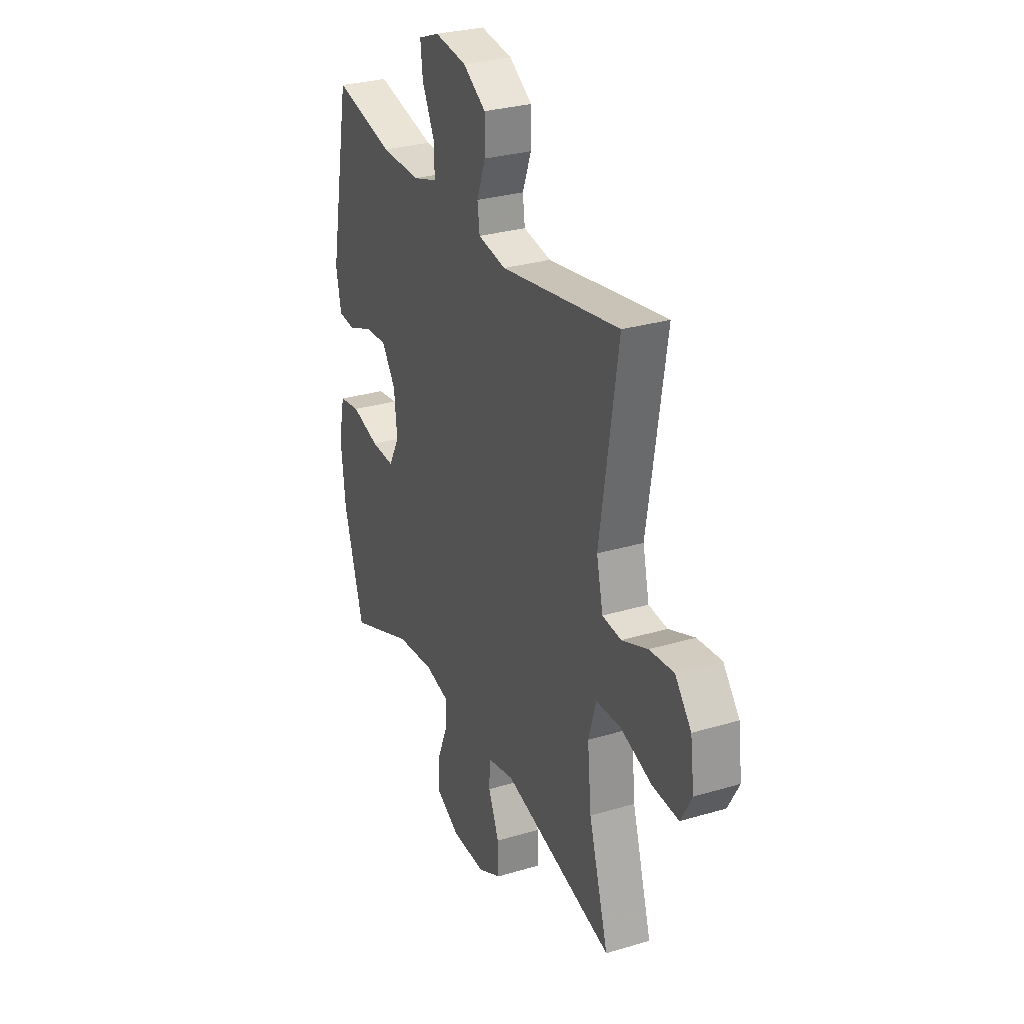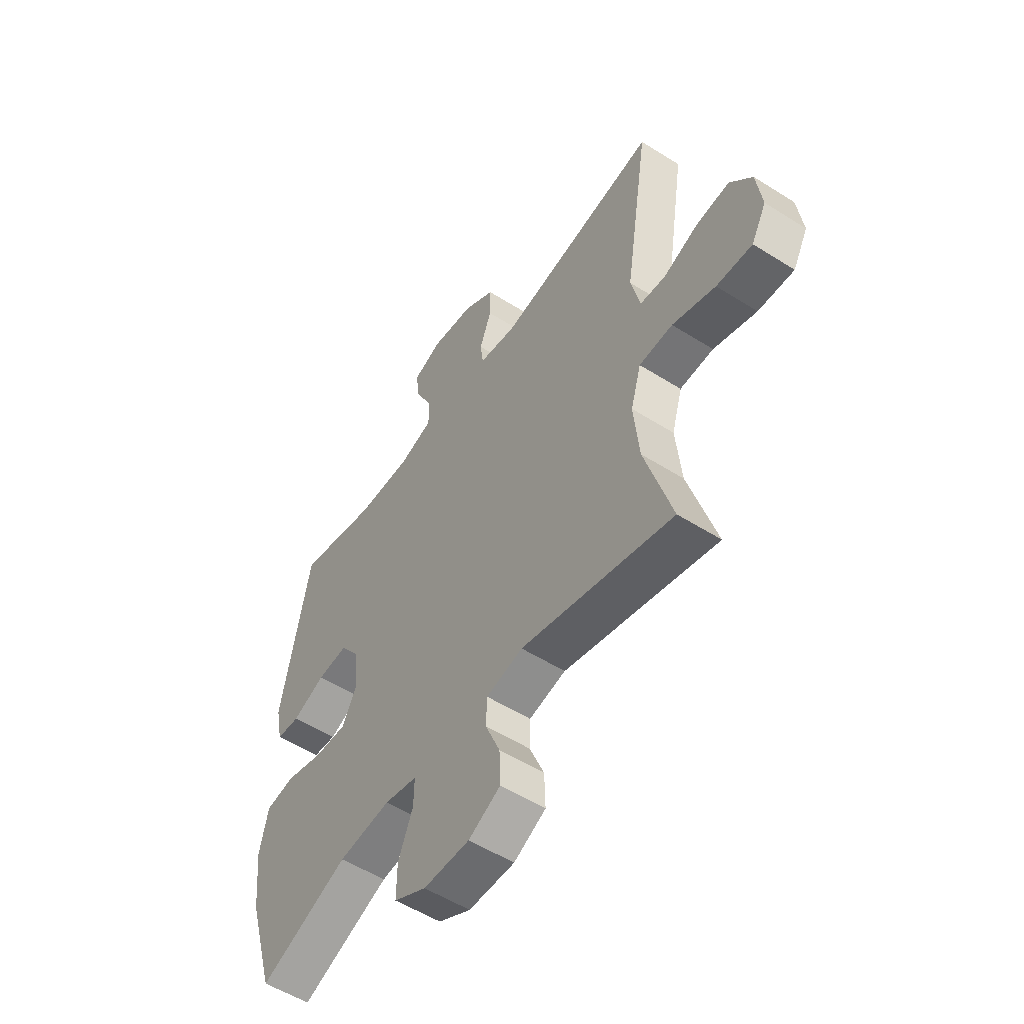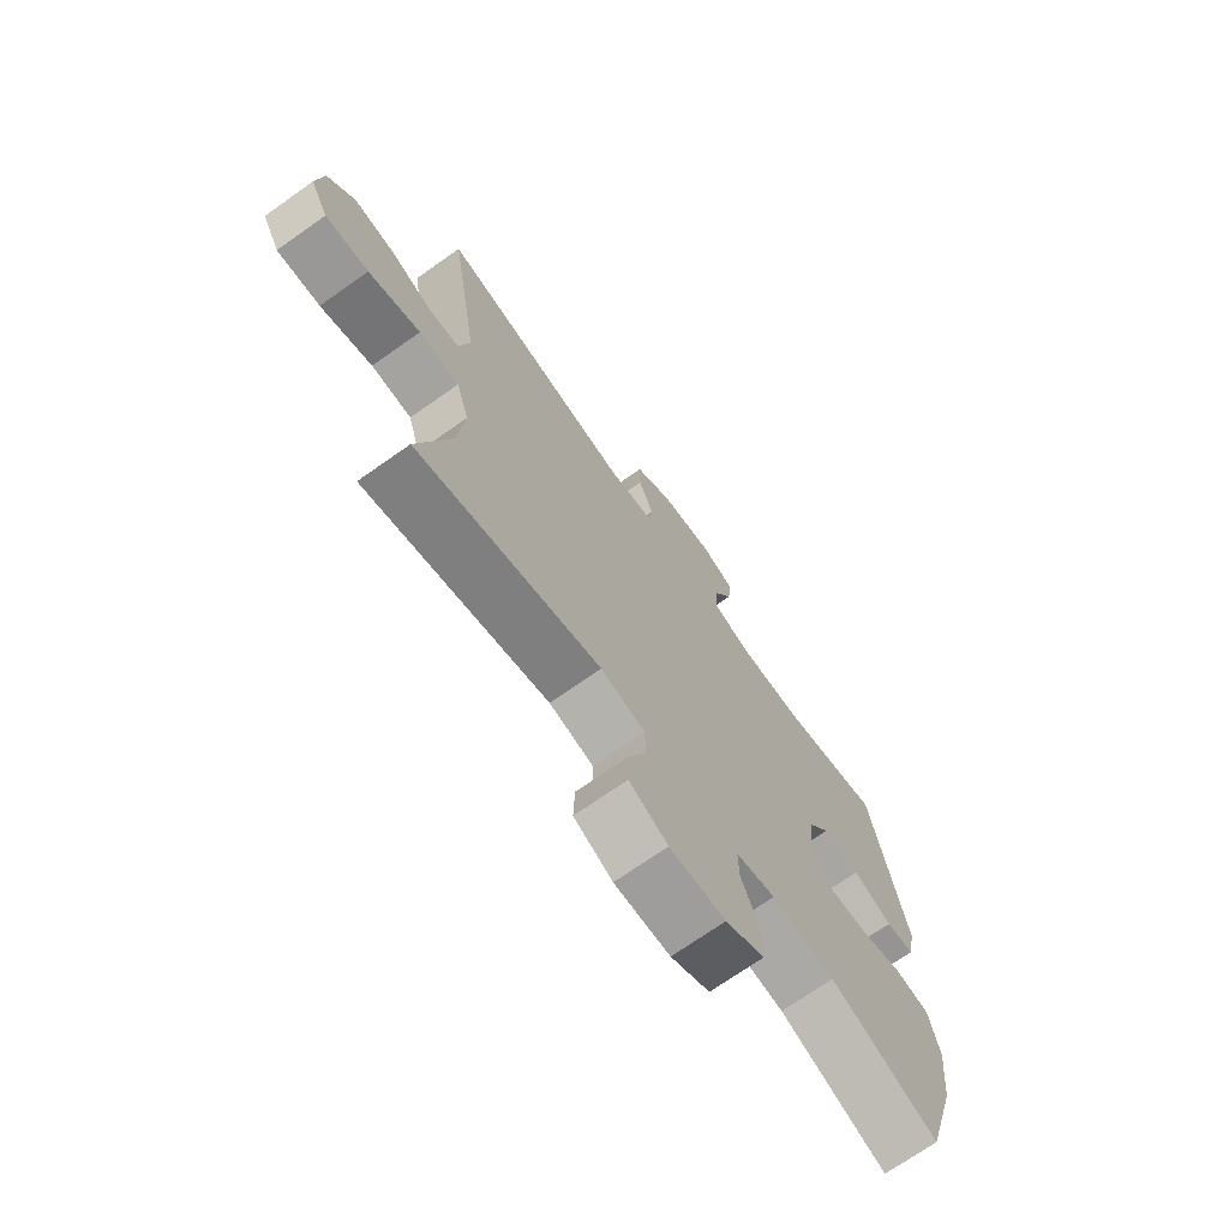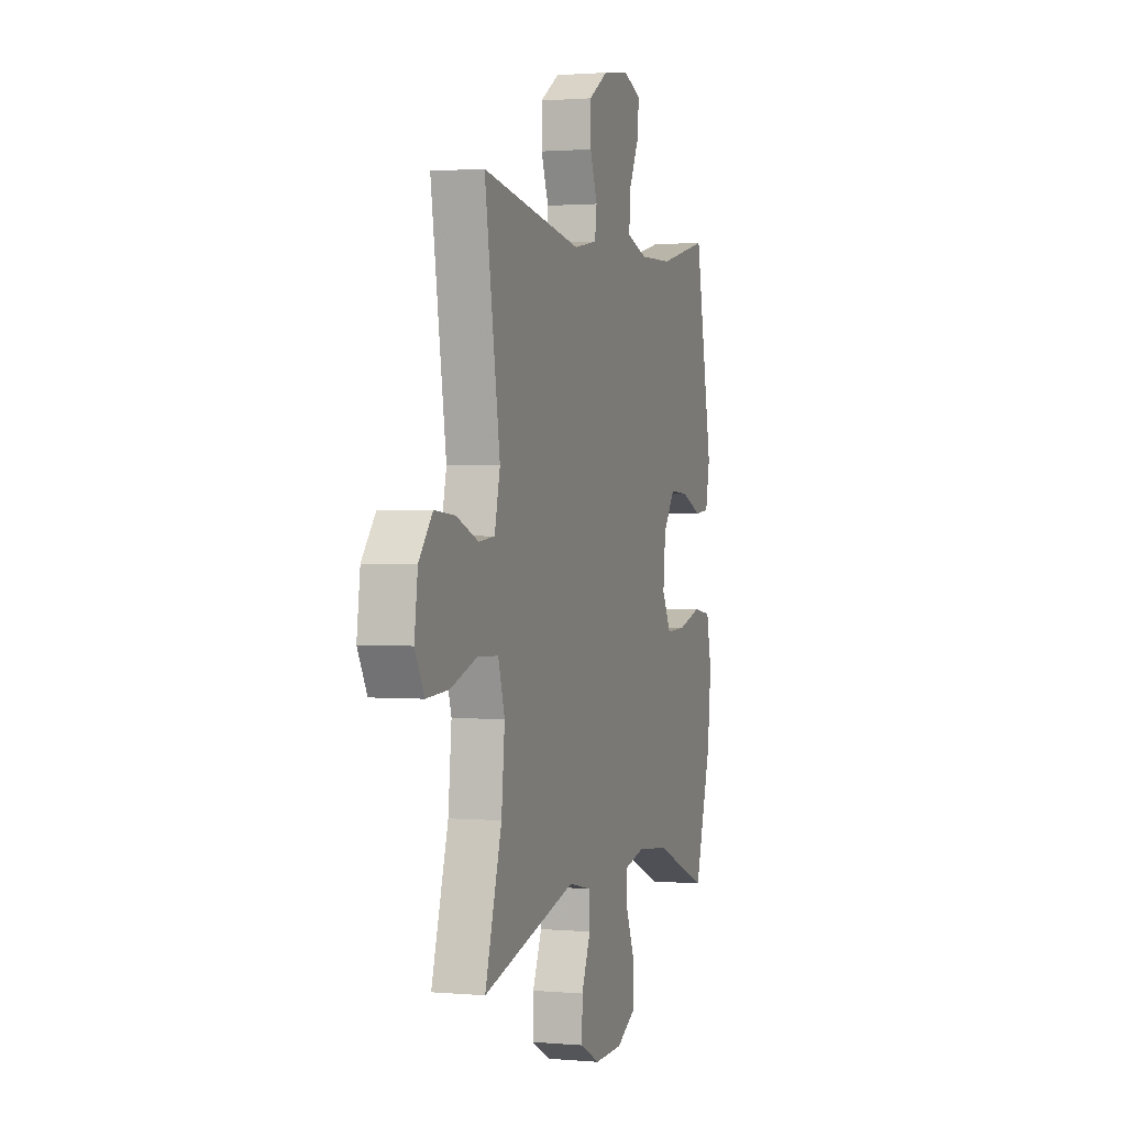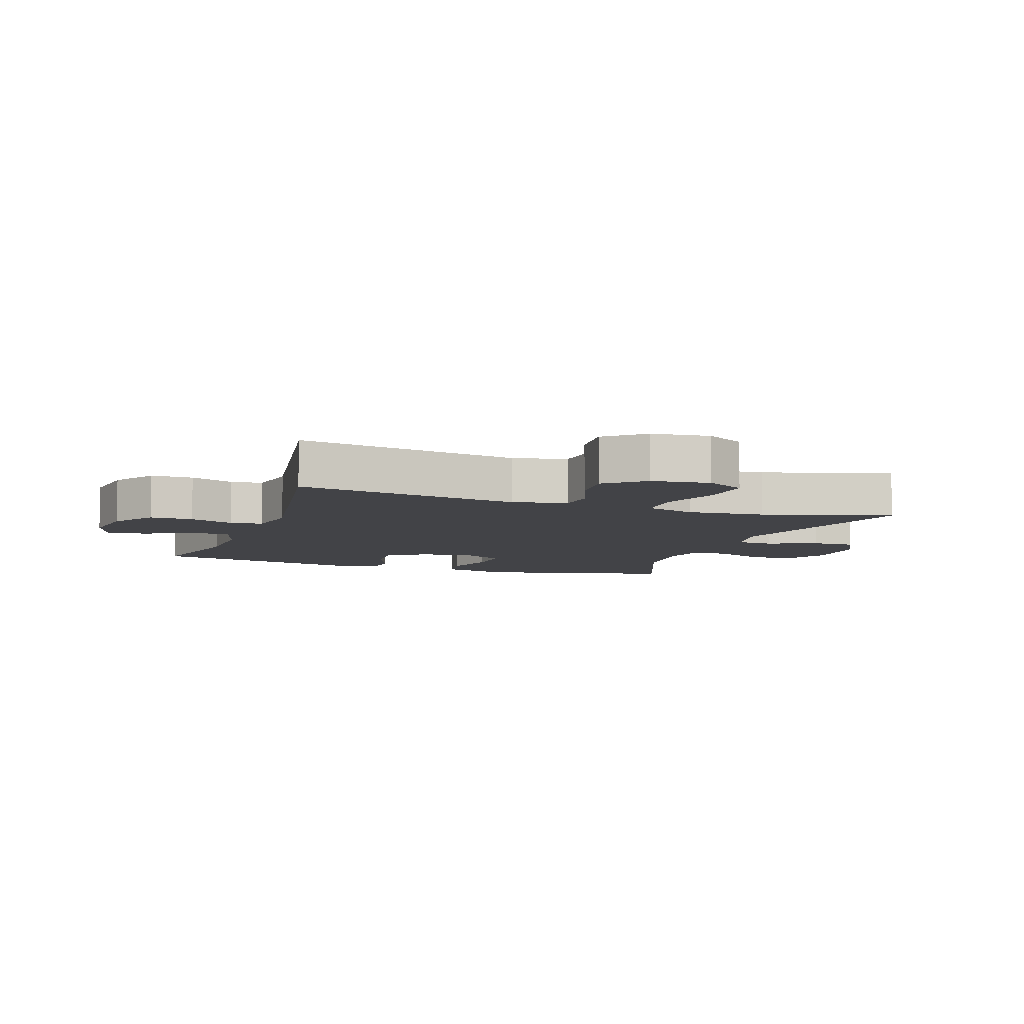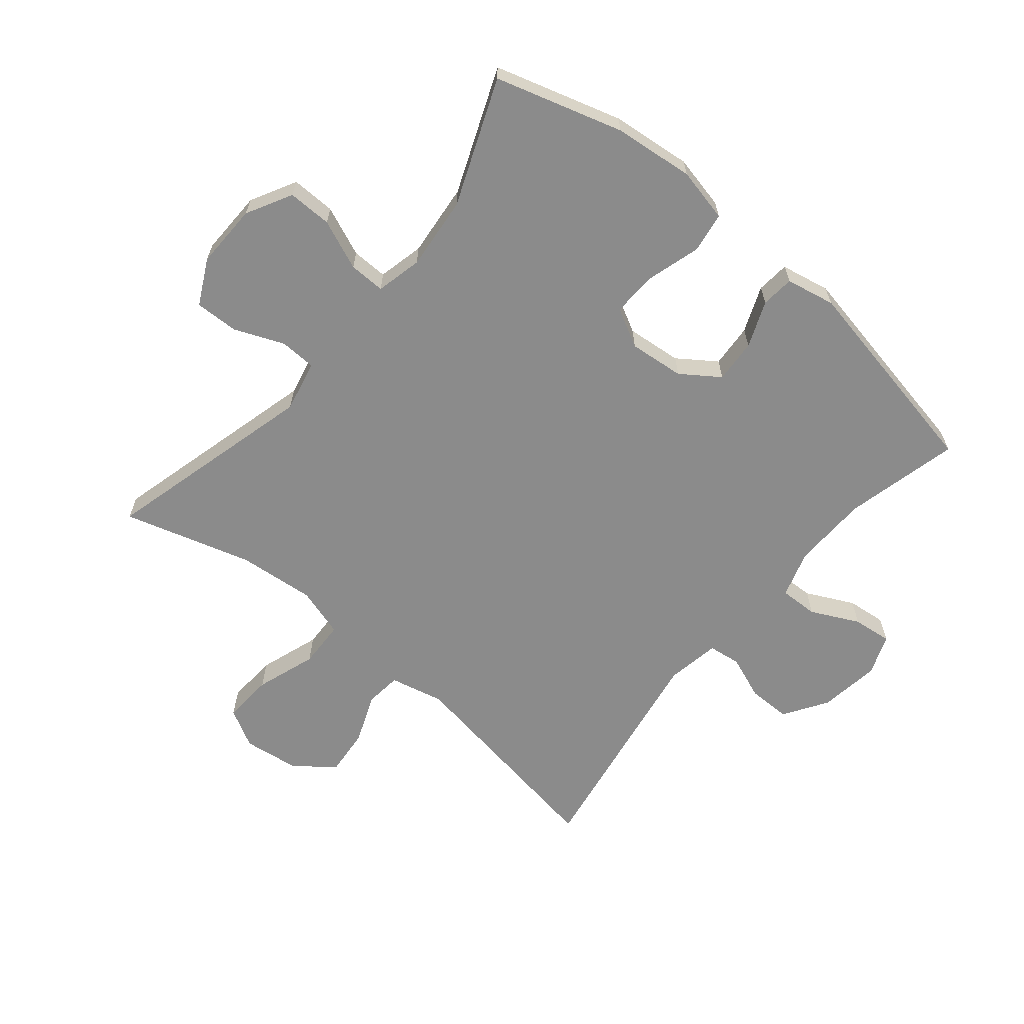
<metadata>
{"format":"obj","ext":"obj","renderer":"f3d","projection":"perspective","resolution":1024,"background":"white","views":[{"elev":29.2,"azim":66.1,"up":"+Z"},{"elev":-54.3,"azim":56.1,"up":"+Z"},{"elev":-71.3,"azim":125.2,"up":"+Z"},{"elev":1.4,"azim":107.8,"up":"+Z"},{"elev":-7.5,"azim":70.5,"up":"+Y"},{"elev":-63.9,"azim":-129.8,"up":"+Y"}]}
</metadata>
<code>
v 0.5 0.07 -0.5
v 0.157 0.07 -0.411
v 0.074 0.07 -0.429
v 0.072 0.07 -0.488
v 0.105 0.07 -0.567
v 0.107 0.07 -0.637
v 0.035 0.07 -0.674
v -0.069 0.07 -0.672
v -0.142 0.07 -0.633
v -0.141 0.07 -0.562
v -0.108 0.07 -0.482
v -0.107 0.07 -0.424
v -0.181 0.07 -0.407
v -0.299 0.07 -0.419
v -0.5 0.07 -0.5
v -0.561 0.07 -0.296
v -0.575 0.07 -0.167
v -0.556 0.07 -0.08
v -0.491 0.07 -0.07
v -0.405 0.07 -0.095
v -0.332 0.07 -0.098
v -0.299 0.07 -0.036
v -0.308 0.07 0.053
v -0.351 0.07 0.114
v -0.421 0.07 0.109
v -0.495 0.07 0.079
v -0.548 0.07 0.084
v -0.564 0.07 0.163
v -0.5 0.07 0.5
v -0.316 0.07 0.456
v -0.194 0.07 0.453
v -0.118 0.07 0.477
v -0.12 0.07 0.539
v -0.158 0.07 0.616
v -0.165 0.07 0.679
v -0.1 0.07 0.704
v -0.002 0.07 0.69
v 0.068 0.07 0.645
v 0.068 0.07 0.576
v 0.041 0.07 0.505
v 0.048 0.07 0.453
v 0.134 0.07 0.438
v 0.5 0.07 0.5
v 0.444 0.07 0.144
v 0.464 0.07 0.057
v 0.522 0.07 0.051
v 0.602 0.07 0.083
v 0.677 0.07 0.09
v 0.727 0.07 0.029
v 0.739 0.07 -0.063
v 0.705 0.07 -0.125
v 0.624 0.07 -0.12
v 0.527 0.07 -0.087
v 0.451 0.07 -0.09
v 0.427 0.07 -0.17
v 0.439 0.07 -0.294
v 0.5 0 -0.5
v 0.157 0 -0.411
v 0.074 0 -0.429
v 0.072 0 -0.488
v 0.105 0 -0.567
v 0.107 0 -0.637
v 0.035 0 -0.674
v -0.069 0 -0.672
v -0.142 0 -0.633
v -0.141 0 -0.562
v -0.108 0 -0.482
v -0.107 0 -0.424
v -0.181 0 -0.407
v -0.299 0 -0.419
v -0.5 0 -0.5
v -0.561 0 -0.296
v -0.575 0 -0.167
v -0.556 0 -0.08
v -0.491 0 -0.07
v -0.405 0 -0.095
v -0.332 0 -0.098
v -0.299 0 -0.036
v -0.308 0 0.053
v -0.351 0 0.114
v -0.421 0 0.109
v -0.495 0 0.079
v -0.548 0 0.084
v -0.564 0 0.163
v -0.5 0 0.5
v -0.316 0 0.456
v -0.194 0 0.453
v -0.118 0 0.477
v -0.12 0 0.539
v -0.158 0 0.616
v -0.165 0 0.679
v -0.1 0 0.704
v -0.002 0 0.69
v 0.068 0 0.645
v 0.068 0 0.576
v 0.041 0 0.505
v 0.048 0 0.453
v 0.134 0 0.438
v 0.5 0 0.5
v 0.444 0 0.144
v 0.464 0 0.057
v 0.522 0 0.051
v 0.602 0 0.083
v 0.677 0 0.09
v 0.727 0 0.029
v 0.739 0 -0.063
v 0.705 0 -0.125
v 0.624 0 -0.12
v 0.527 0 -0.087
v 0.451 0 -0.09
v 0.427 0 -0.17
v 0.439 0 -0.294
f 51 52 53
f 50 51 53
f 49 50 53
f 48 49 53
f 47 48 53
f 46 47 53
f 45 46 53 54
f 44 45 54 55
f 42 43 44
f 41 42 44 55
f 38 39 40
f 37 38 40
f 36 37 40
f 35 36 40
f 34 35 40
f 33 34 40
f 32 33 40 41
f 41 55 56
f 32 41 56
f 31 32 56
f 28 29 30
f 27 28 30
f 26 27 30
f 25 26 30
f 24 25 30 31
f 18 19 20
f 17 18 20
f 16 17 20
f 15 16 20
f 14 15 20
f 13 14 20 21
f 12 13 21 22
f 9 10 11
f 8 9 11
f 7 8 11
f 6 7 11
f 5 6 11
f 4 5 11
f 3 4 11 12
f 12 22 23
f 3 12 23
f 2 3 23
f 24 31 56
f 23 24 56
f 2 23 56
f 1 2 56
f 109 108 107
f 109 107 106
f 109 106 105
f 109 105 104
f 109 104 103
f 109 103 102
f 110 109 102 101
f 111 110 101 100
f 100 99 98
f 111 100 98 97
f 96 95 94
f 96 94 93
f 96 93 92
f 96 92 91
f 96 91 90
f 96 90 89
f 97 96 89 88
f 112 111 97
f 112 97 88
f 112 88 87
f 86 85 84
f 86 84 83
f 86 83 82
f 86 82 81
f 87 86 81 80
f 76 75 74
f 76 74 73
f 76 73 72
f 76 72 71
f 76 71 70
f 77 76 70 69
f 78 77 69 68
f 67 66 65
f 67 65 64
f 67 64 63
f 67 63 62
f 67 62 61
f 67 61 60
f 68 67 60 59
f 79 78 68
f 79 68 59
f 79 59 58
f 112 87 80
f 112 80 79
f 112 79 58
f 112 58 57
f 1 57 58 2
f 2 58 59 3
f 3 59 60 4
f 4 60 61 5
f 5 61 62 6
f 6 62 63 7
f 7 63 64 8
f 8 64 65 9
f 9 65 66 10
f 10 66 67 11
f 11 67 68 12
f 12 68 69 13
f 13 69 70 14
f 14 70 71 15
f 15 71 72 16
f 16 72 73 17
f 17 73 74 18
f 18 74 75 19
f 19 75 76 20
f 20 76 77 21
f 21 77 78 22
f 22 78 79 23
f 23 79 80 24
f 24 80 81 25
f 25 81 82 26
f 26 82 83 27
f 27 83 84 28
f 28 84 85 29
f 29 85 86 30
f 30 86 87 31
f 31 87 88 32
f 32 88 89 33
f 33 89 90 34
f 34 90 91 35
f 35 91 92 36
f 36 92 93 37
f 37 93 94 38
f 38 94 95 39
f 39 95 96 40
f 40 96 97 41
f 41 97 98 42
f 42 98 99 43
f 43 99 100 44
f 44 100 101 45
f 45 101 102 46
f 46 102 103 47
f 47 103 104 48
f 48 104 105 49
f 49 105 106 50
f 50 106 107 51
f 51 107 108 52
f 52 108 109 53
f 53 109 110 54
f 54 110 111 55
f 55 111 112 56
f 56 112 57 1

</code>
